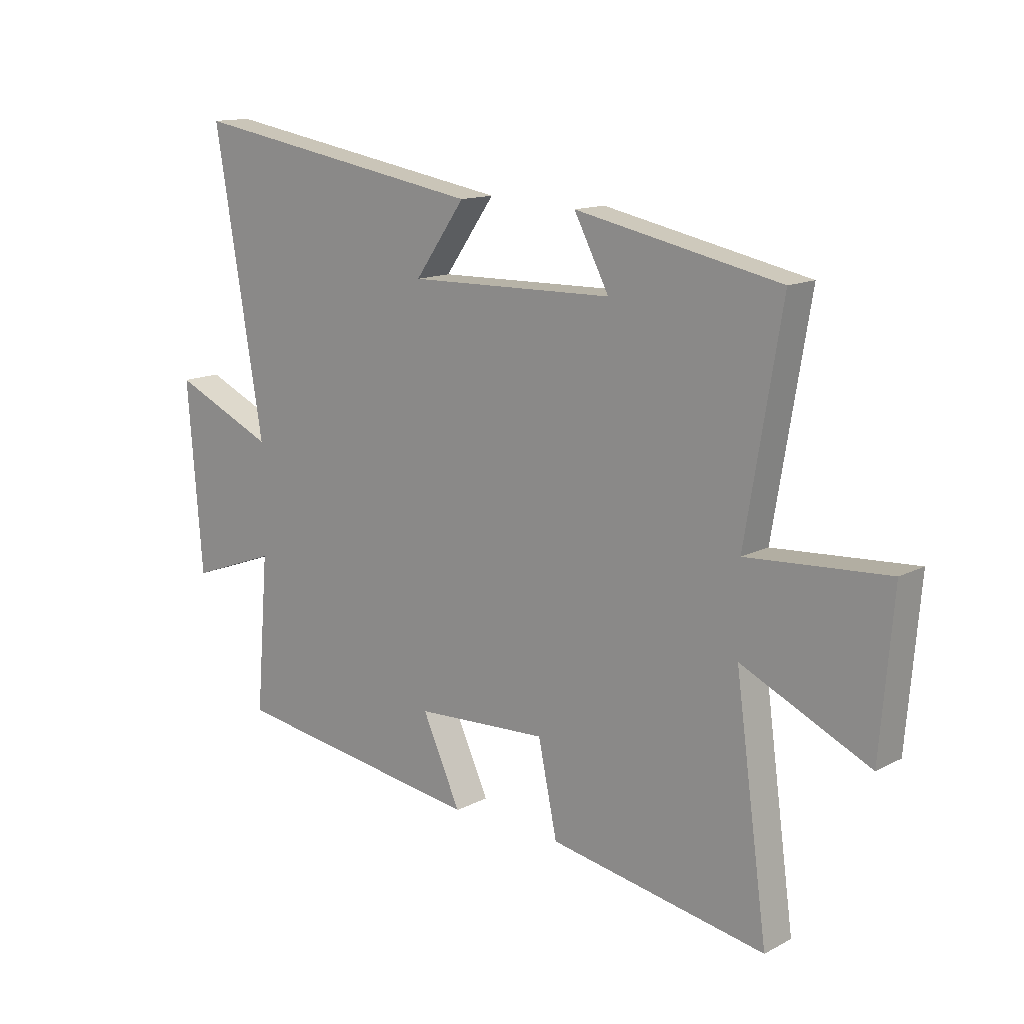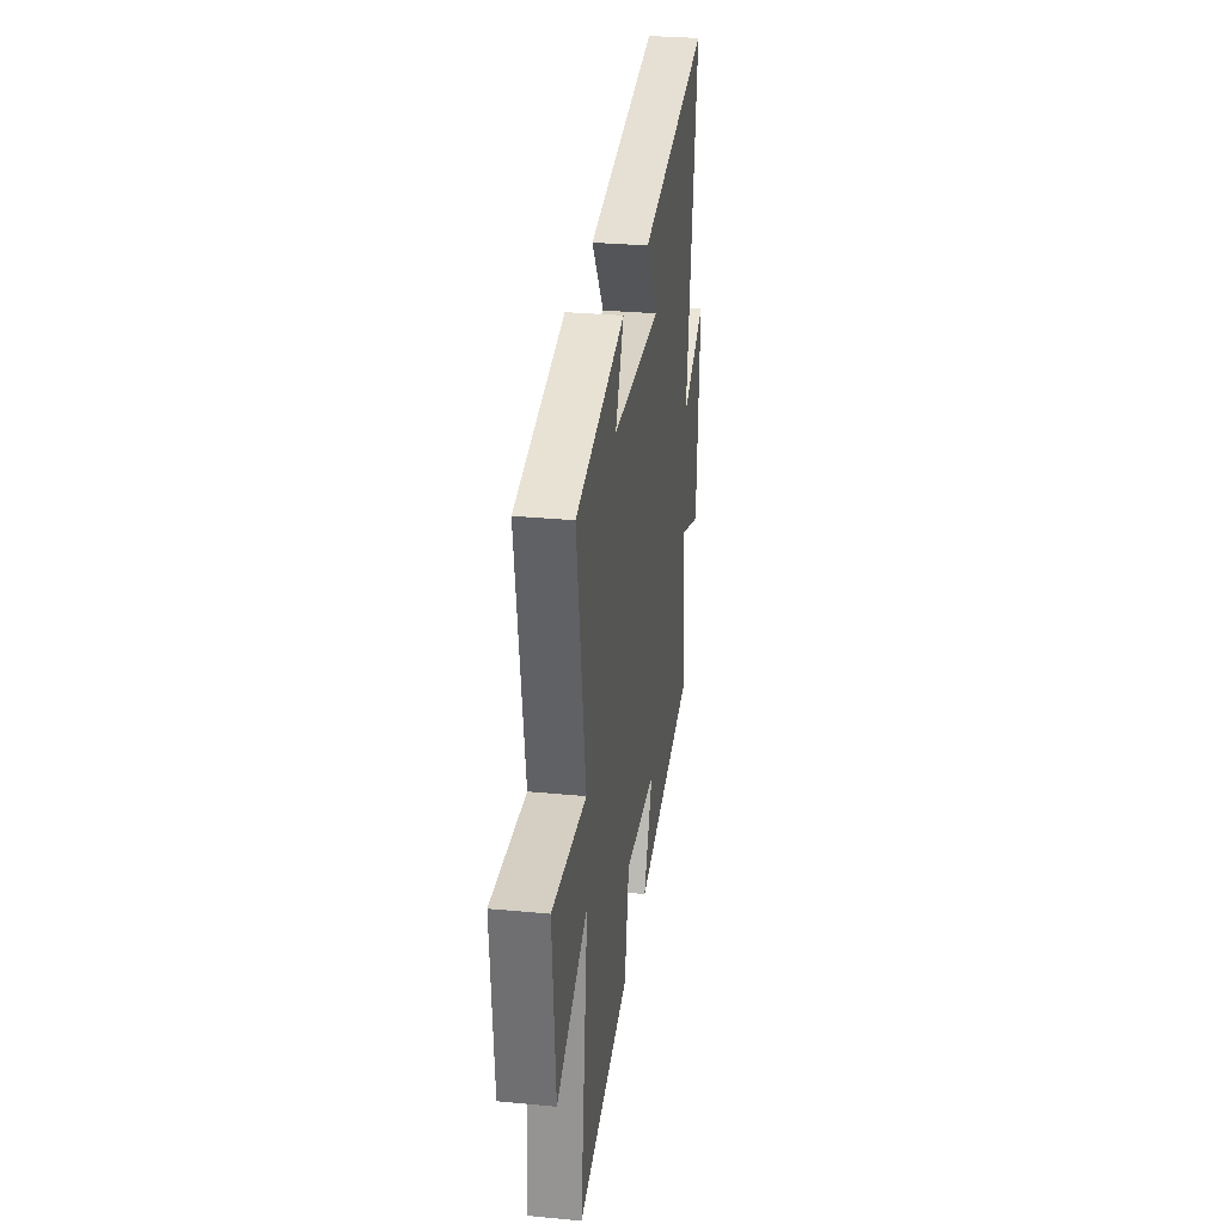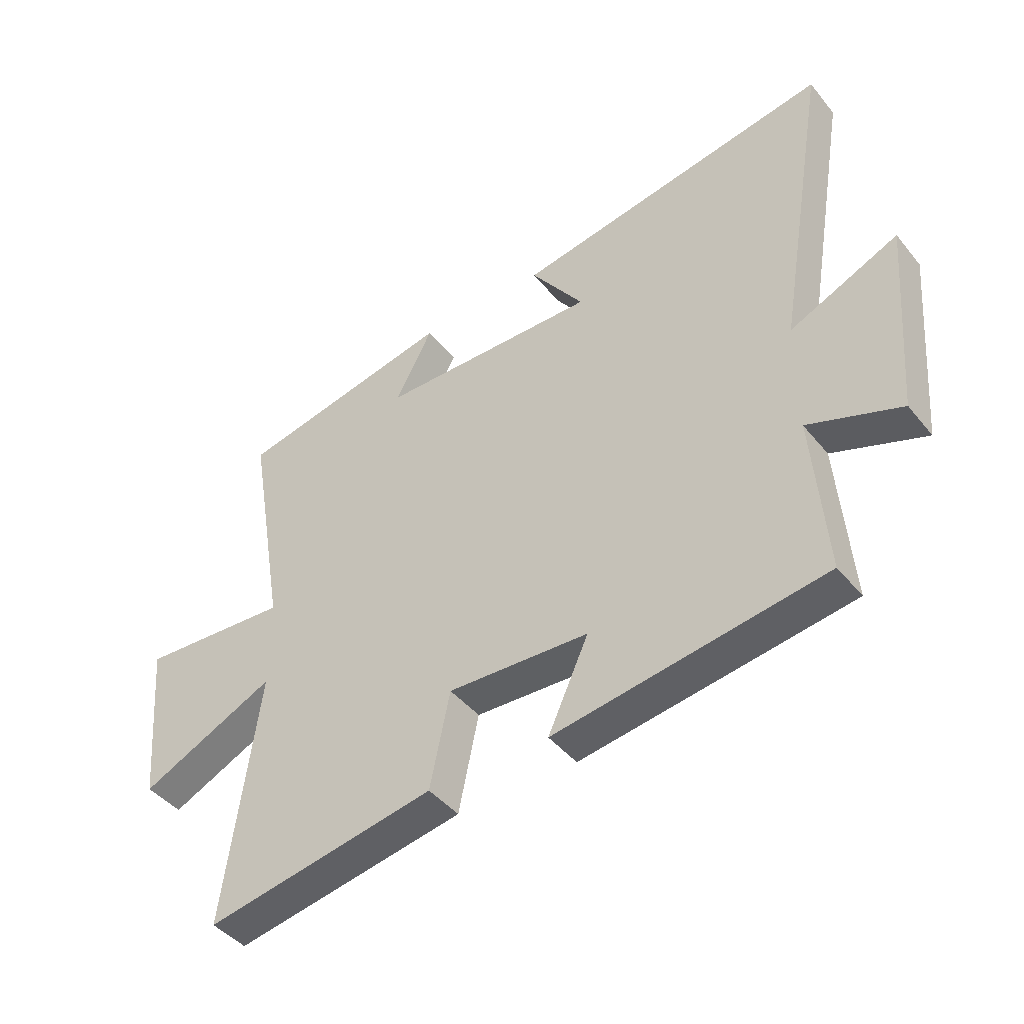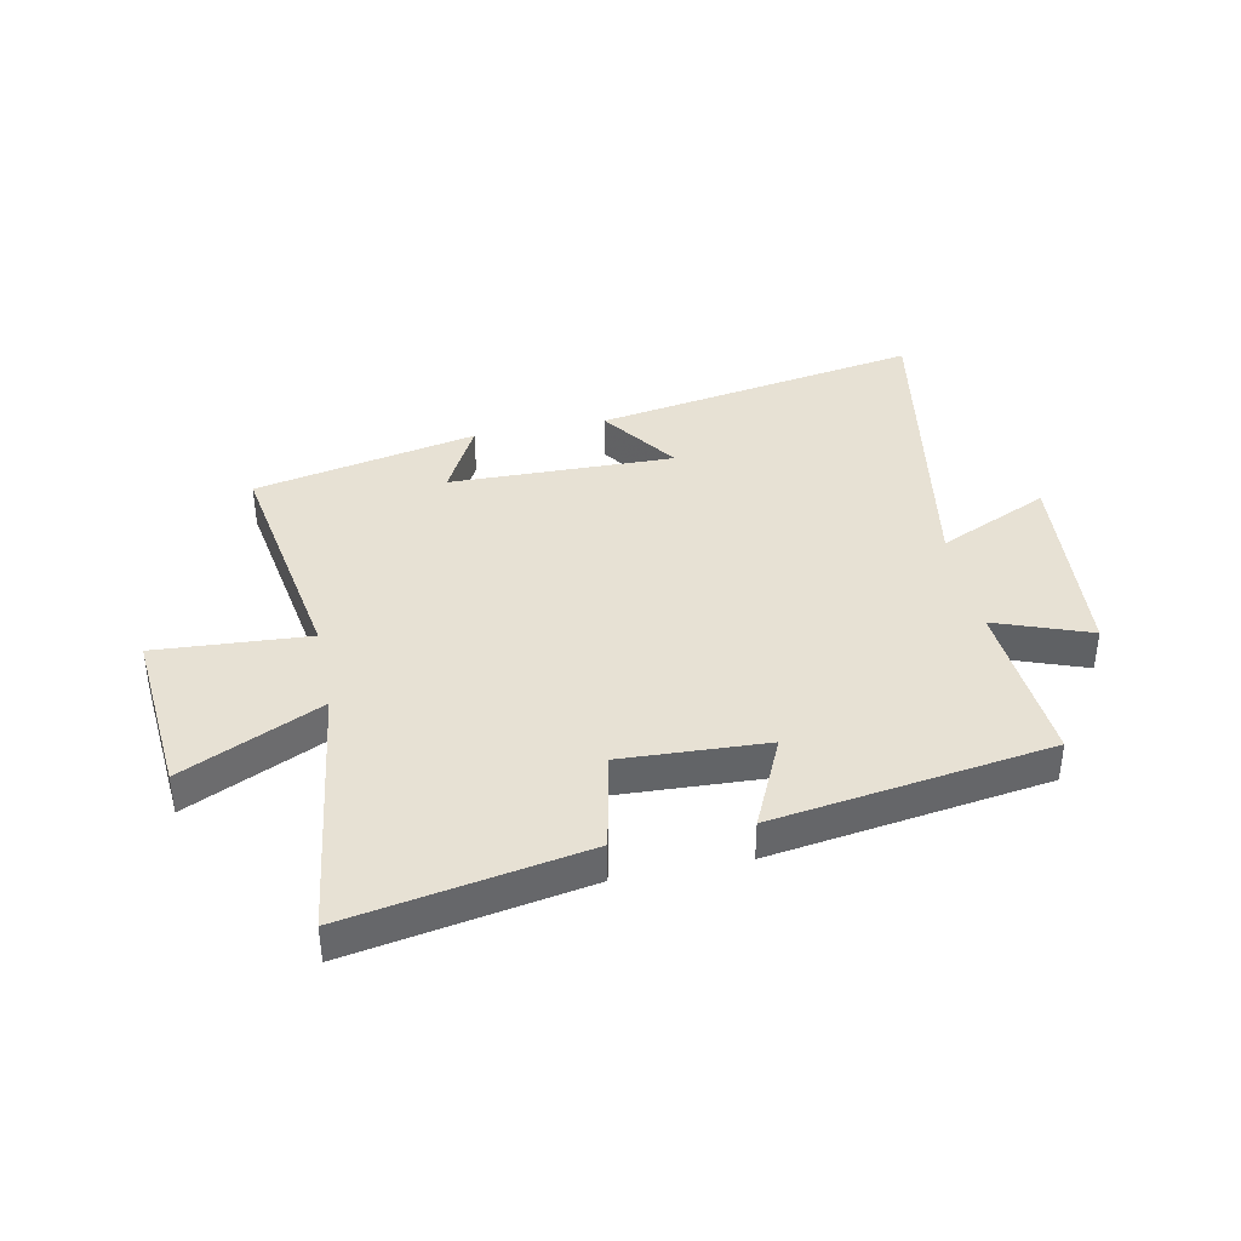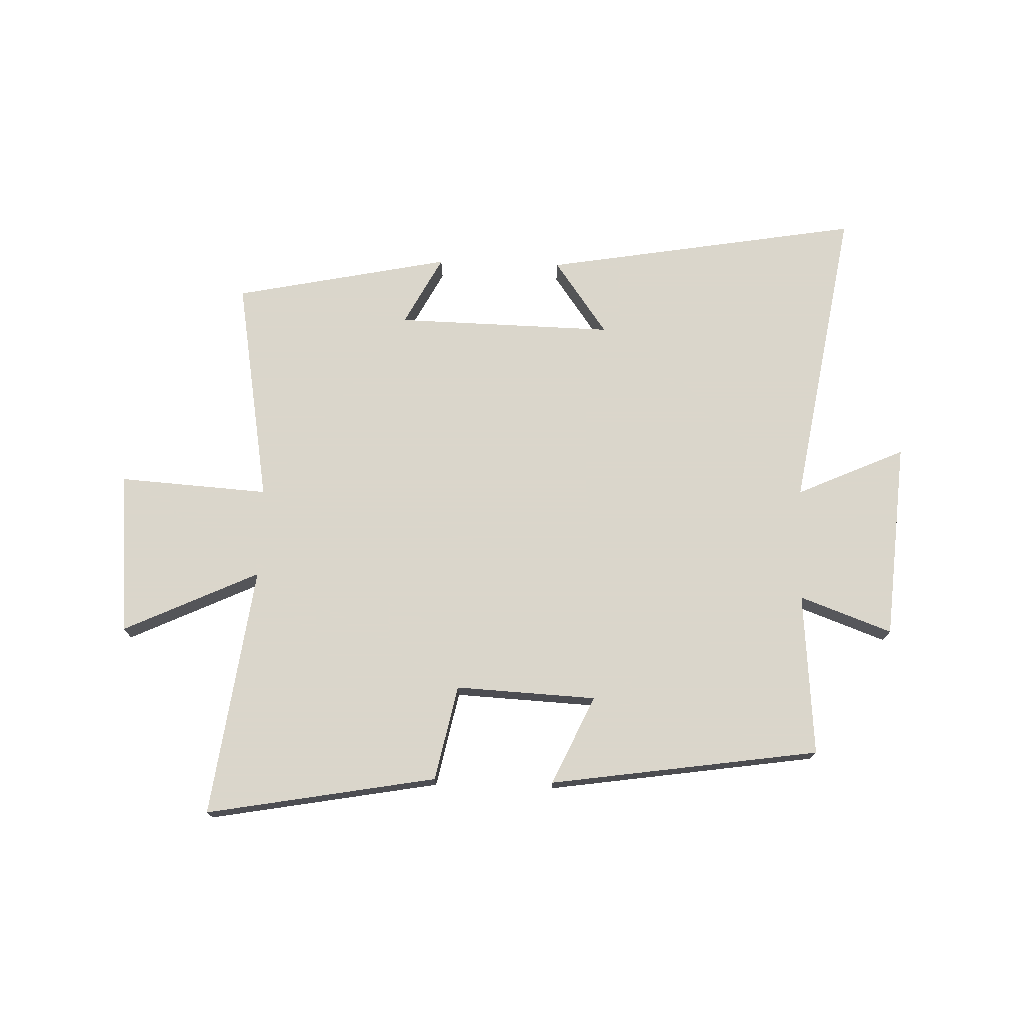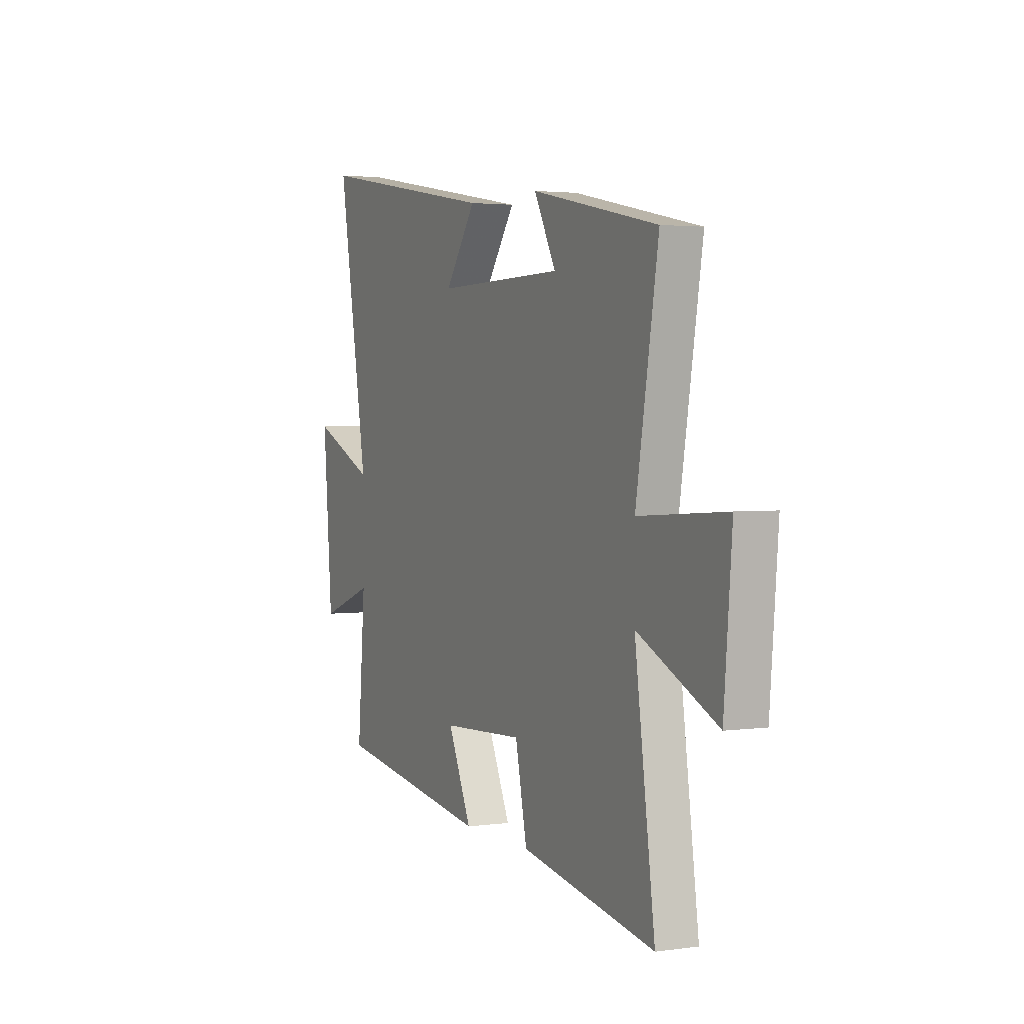
<metadata>
{"format":"obj","ext":"obj","renderer":"f3d","projection":"perspective","resolution":1024,"background":"white","views":[{"elev":13.6,"azim":40.9,"up":"+Z"},{"elev":29.3,"azim":98.0,"up":"+Z"},{"elev":-43.6,"azim":-144.0,"up":"+Z"},{"elev":39.4,"azim":168.5,"up":"+Y"},{"elev":73.7,"azim":-178.2,"up":"+Y"},{"elev":2.6,"azim":64.2,"up":"+Z"}]}
</metadata>
<code>
v 0.567 0.07 0.422
v 0.5 0.07 0.025
v 0.761 0.07 0.042
v 0.737 0.07 -0.244
v 0.5 0.07 -0.133
v 0.56 0.07 -0.572
v 0.158 0.07 -0.5
v 0.123 0.07 -0.333
v -0.123 0.07 -0.345
v -0.052 0.07 -0.5
v -0.523 0.07 -0.431
v -0.5 0.07 -0.146
v -0.661 0.07 -0.205
v -0.689 0.07 0.141
v -0.5 0.07 0.056
v -0.591 0.07 0.594
v -0.036 0.07 0.5
v -0.129 0.07 0.369
v 0.253 0.07 0.377
v 0.188 0.07 0.5
v 0.567 0 0.422
v 0.5 0 0.025
v 0.761 0 0.042
v 0.737 0 -0.244
v 0.5 0 -0.133
v 0.56 0 -0.572
v 0.158 0 -0.5
v 0.123 0 -0.333
v -0.123 0 -0.345
v -0.052 0 -0.5
v -0.523 0 -0.431
v -0.5 0 -0.146
v -0.661 0 -0.205
v -0.689 0 0.141
v -0.5 0 0.056
v -0.591 0 0.594
v -0.036 0 0.5
v -0.129 0 0.369
v 0.253 0 0.377
v 0.188 0 0.5
f 19 20 1 2
f 18 19 2
f 15 16 17 18
f 15 18 2
f 12 13 14 15
f 12 15 2
f 9 10 11 12
f 12 2 3
f 9 12 3
f 8 9 3
f 5 6 7 8
f 5 8 3
f 3 4 5
f 22 21 40 39
f 22 39 38
f 38 37 36 35
f 22 38 35
f 35 34 33 32
f 22 35 32
f 32 31 30 29
f 23 22 32
f 23 32 29
f 23 29 28
f 28 27 26 25
f 23 28 25
f 25 24 23
f 1 21 22 2
f 2 22 23 3
f 3 23 24 4
f 4 24 25 5
f 5 25 26 6
f 6 26 27 7
f 7 27 28 8
f 8 28 29 9
f 9 29 30 10
f 10 30 31 11
f 11 31 32 12
f 12 32 33 13
f 13 33 34 14
f 14 34 35 15
f 15 35 36 16
f 16 36 37 17
f 17 37 38 18
f 18 38 39 19
f 19 39 40 20
f 20 40 21 1

</code>
